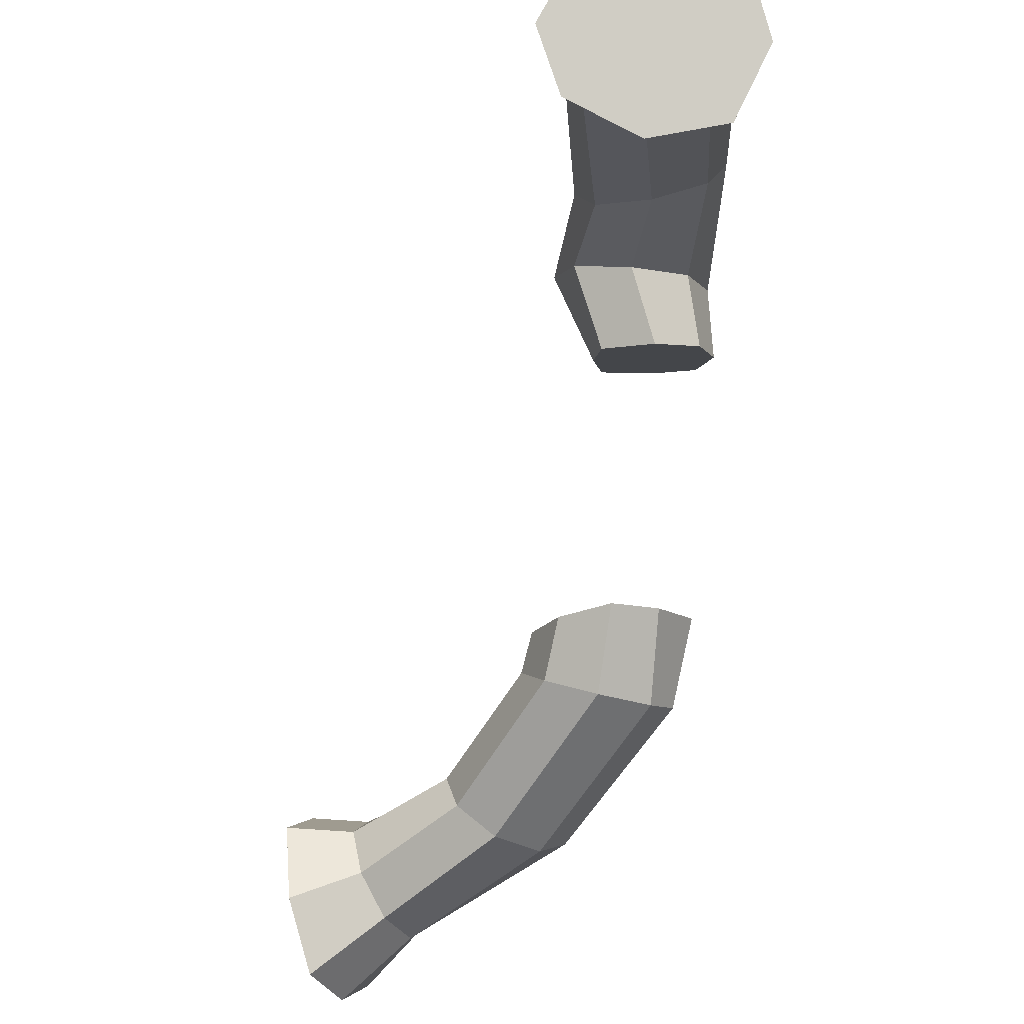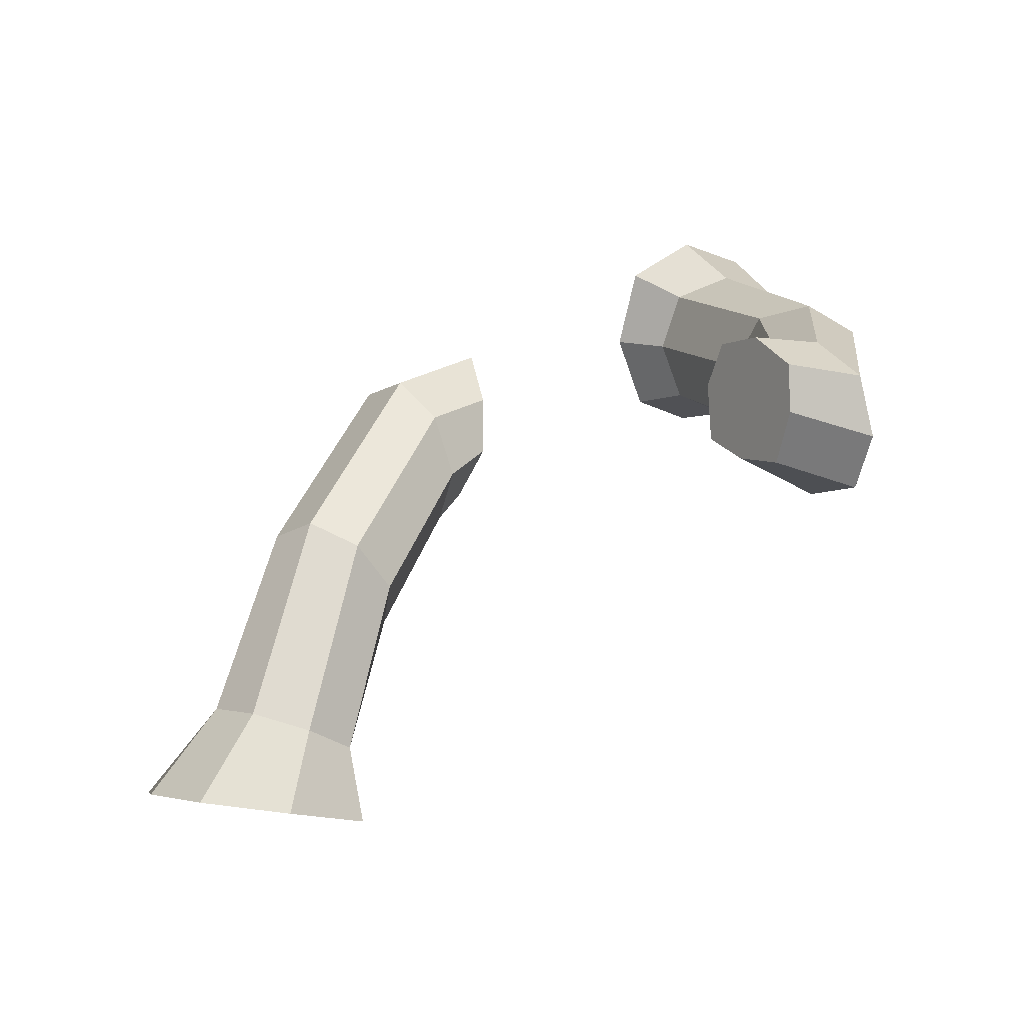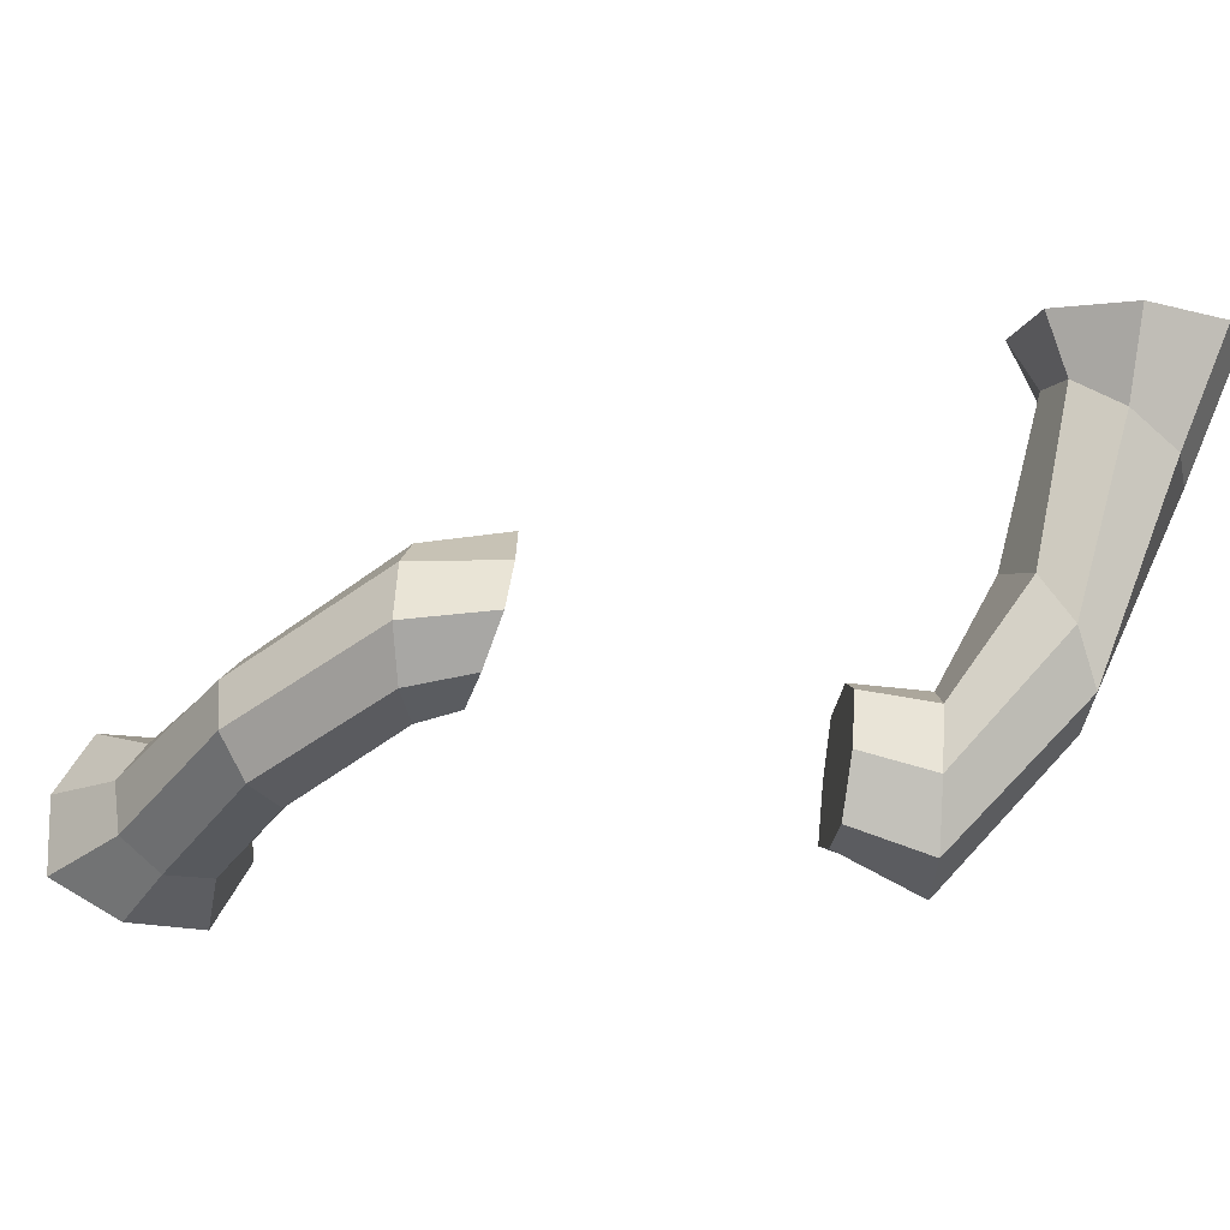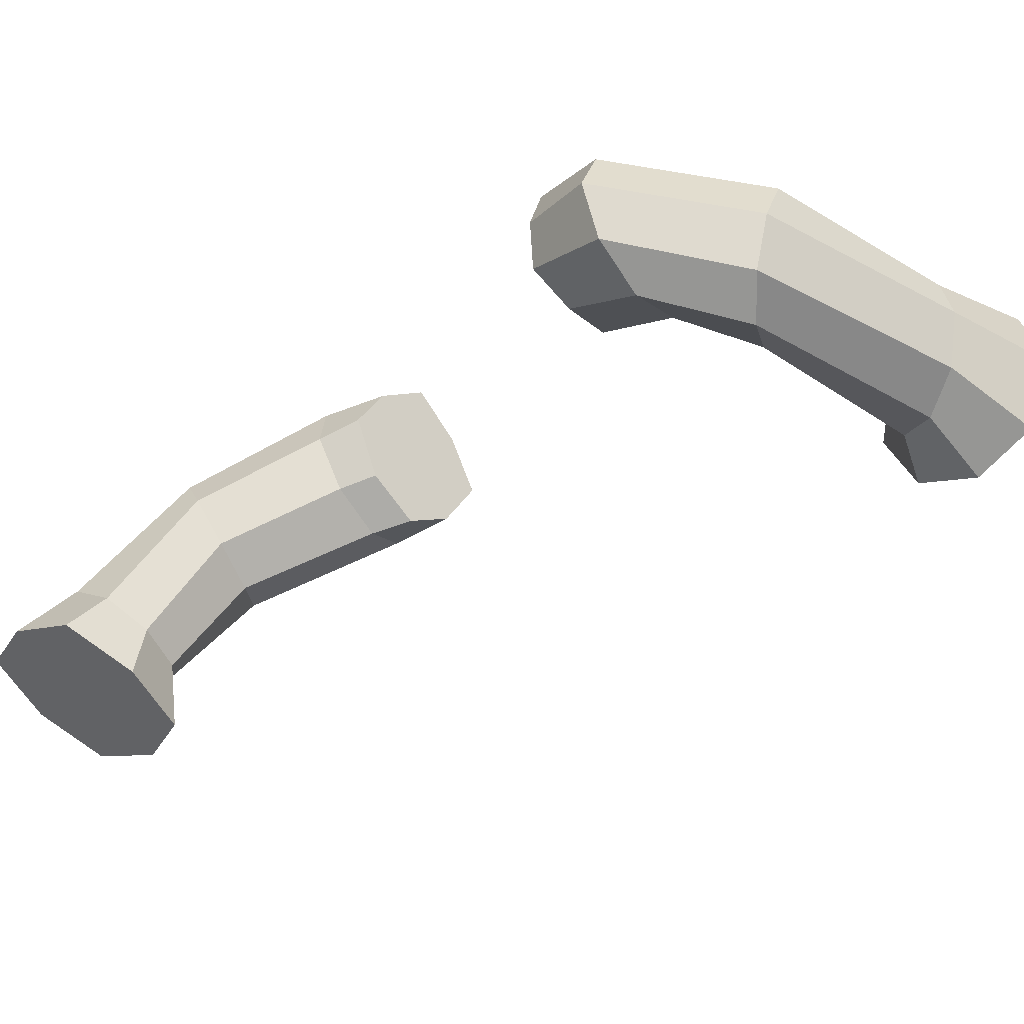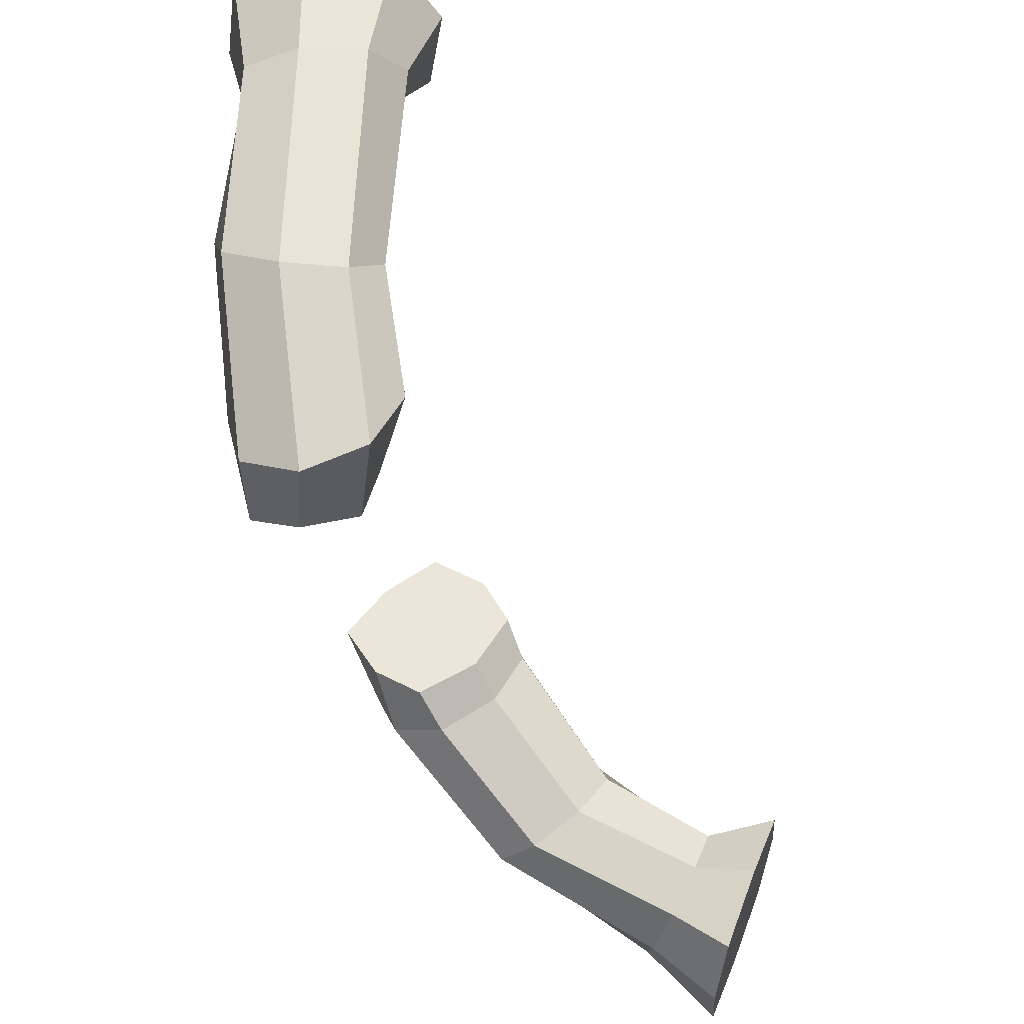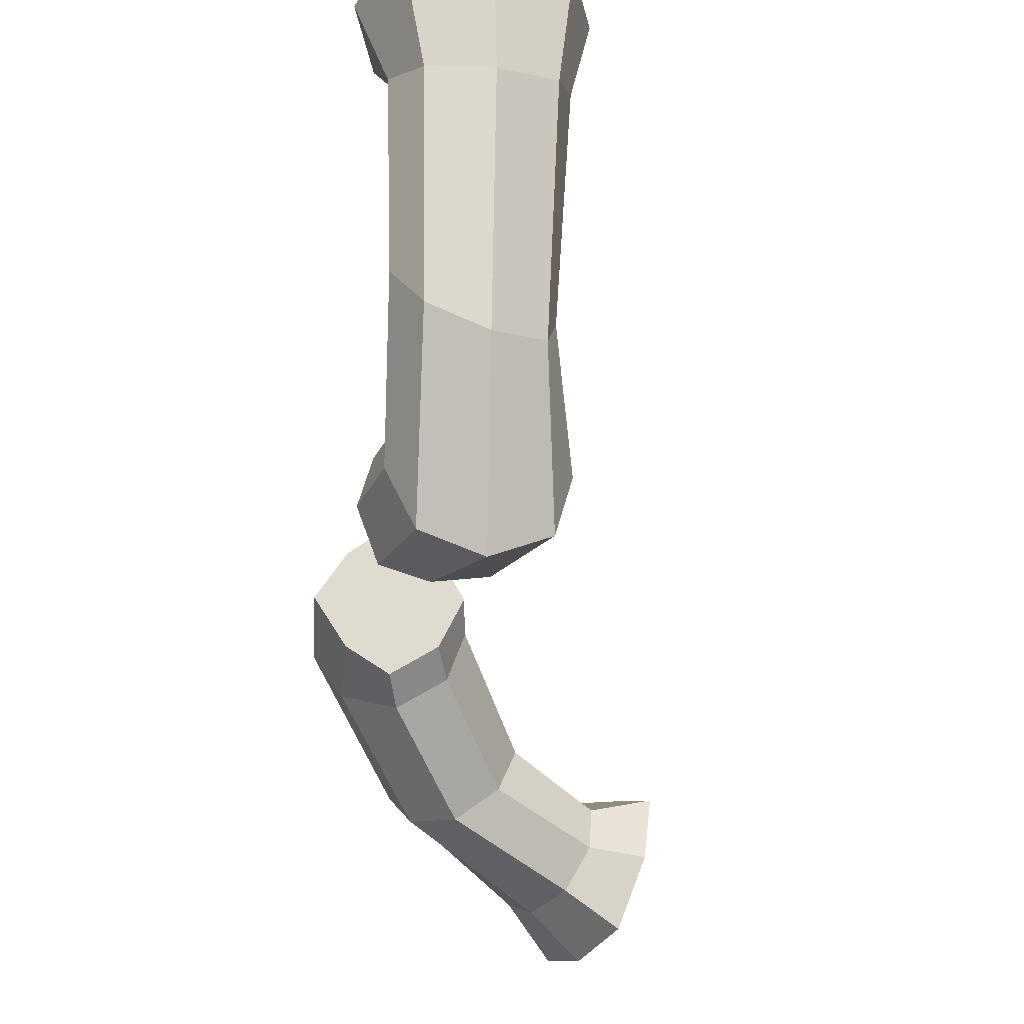
<metadata>
{"format":"obj","ext":"obj","renderer":"f3d","projection":"perspective","resolution":1024,"background":"white","views":[{"elev":61.1,"azim":95.7,"up":"+Z"},{"elev":16.6,"azim":168.0,"up":"+Y"},{"elev":74.3,"azim":-153.7,"up":"+Y"},{"elev":-42.2,"azim":-120.5,"up":"+Y"},{"elev":-28.0,"azim":-75.4,"up":"+Z"},{"elev":-13.9,"azim":-102.1,"up":"+Z"}]}
</metadata>
<code>
o COLOR_ME.001
v 0.3825 0.5288 -0.1789
v 0.3902 0.4584 -0.1648
v 0.4716 0.4733 -0.1562
v 0.4327 0.5444 -0.1658
v 0.4765 0.6003 -0.2349
v 0.5426 0.5325 -0.2664
v 0.5018 0.5515 -0.3382
v 0.4462 0.6101 -0.2793
v 0.1831 0.8709 0.008923
v 0.2008 0.8348 0.06096
v 0.2896 0.8352 0.01571
v 0.2658 0.8592 -0.03881
v 0.2386 0.833 -0.08411
v 0.1811 0.8377 -0.04132
v 0.2247 0.7334 0.06878
v 0.2186 0.7861 0.09841
v 0.3048 0.6986 -0.2017
v 0.3058 0.6512 -0.1681
v 0.2311 0.7225 -0.06382
v 0.2232 0.7773 -0.09665
v 0.3745 0.6425 -0.09485
v 0.4729 0.5737 -0.1873
v 0.4047 0.6859 -0.09522
v 0.2974 0.7804 0.04853
v 0.205 0.7363 -0.0335
v 0.1865 0.791 -0.06781
v 0.3522 0.5385 -0.2233
v 0.3335 0.6262 -0.1237
v 0.3761 0.7582 -0.1732
v 0.4038 0.7332 -0.1289
v 0.4213 0.5354 -0.3431
v 0.396 0.5945 -0.2923
v 0.5414 0.5027 -0.1912
v 0.3506 0.5072 -0.3118
v 0.3503 0.4761 -0.2329
v 0.3558 0.5652 -0.2709
v 0.2549 0.6985 -0.009306
v 0.222 0.7062 0.02168
v 0.2821 0.7247 0.03599
v 0.3351 0.742 -0.2021
f 1 2 3 4
f 5 6 7 8
f 9 10 11 12
f 13 14 9 12
f 15 16 10
f 17 18 19 20
f 21 4 22 23
f 11 10 16 24
f 20 19 25 26
f 18 27 1 28
f 29 30 5 8
f 8 7 31 32
f 4 3 33 22
f 34 35 27 36
f 32 31 34 36
f 27 35 2 1
f 35 34 31 7 6 33 3 2
f 25 19 37 38
f 38 37 39 15
f 30 11 24 23
f 17 20 13 40
f 28 1 4 21
f 15 39 24 16
f 40 13 12 29
f 20 26 14 13
f 33 6 5 22
f 9 14 10
f 14 26 25
f 10 14 25
f 25 38 15
f 10 25 15
f 32 40 29 8
f 37 28 21 39
f 36 17 40 32
f 5 30 23 22
f 12 11 30 29
f 19 18 28 37
f 39 21 23 24
f 36 27 18 17
o COLOR_ME.002_COLOR_ME.001
v -0.1587 0.8406 0.421
v -0.2159 0.864 0.4112
v -0.1886 0.8925 0.4942
v -0.1137 0.8617 0.4626
v -0.2732 0.8406 0.4014
v -0.2638 0.8617 0.5245
v -0.2696 0.7272 0.1526
v -0.2985 0.7838 0.1494
v -0.242 0.7756 -0.03839
v -0.2337 0.7131 -0.01466
v -0.294 0.8423 0.173
v -0.2337 0.837 -0.01466
v -0.1484 0.8565 -0.0286
v -0.1474 0.8082 -0.04203
v -0.1372 0.7512 -0.03259
v -0.13 0.8739 0.02899
v -0.1094 0.8562 0.08077
v -0.09855 0.8077 0.09501
v -0.09823 0.7508 0.07678
v -0.116 0.742 0.024
v -0.1705 0.7756 0.1309
v -0.1819 0.7131 0.1078
v -0.1819 0.837 0.1078
v -0.2049 0.8476 0.2443
v -0.176 0.791 0.2474
v -0.1805 0.7325 0.2239
v -0.2062 0.69 0.04625
v -0.2205 0.7082 0.1844
v -0.2062 0.8612 0.04625
v -0.2541 0.8665 0.2125
v -0.2693 0.7156 0.401
v -0.2159 0.6921 0.4112
v -0.1886 0.6665 0.4942
v -0.2536 0.6976 0.5188
v -0.1626 0.7156 0.4214
v -0.1239 0.6976 0.4683
v -0.292 0.7781 0.3974
v -0.2848 0.7795 0.5331
v -0.09238 0.7795 0.4553
v -0.1399 0.7781 0.4249
f 41 42 43 44
f 42 45 46 43
f 47 48 49 50
f 48 51 52 49
f 49 52 53 54
f 50 49 54 55
f 54 53 56 57 58 59 60 55
f 59 58 61 62
f 58 57 63 61
f 61 63 64 65
f 62 61 65 66
f 47 50 67 68
f 50 55 60 67
f 67 60 59 62
f 68 67 62 66
f 53 52 69 56
f 52 51 70 69
f 69 70 64 63
f 56 69 63 57
f 71 72 73 74
f 72 75 76 73
f 45 77 78 46
f 77 71 74 78
f 74 73 76 79 44 43 46 78
f 75 80 79 76
f 80 41 44 79
f 71 77 48 47
f 65 80 75 66
f 66 75 72 68
f 48 77 45 51
f 51 45 42 70
f 68 72 71 47
f 70 42 41 64
f 41 80 65 64

</code>
